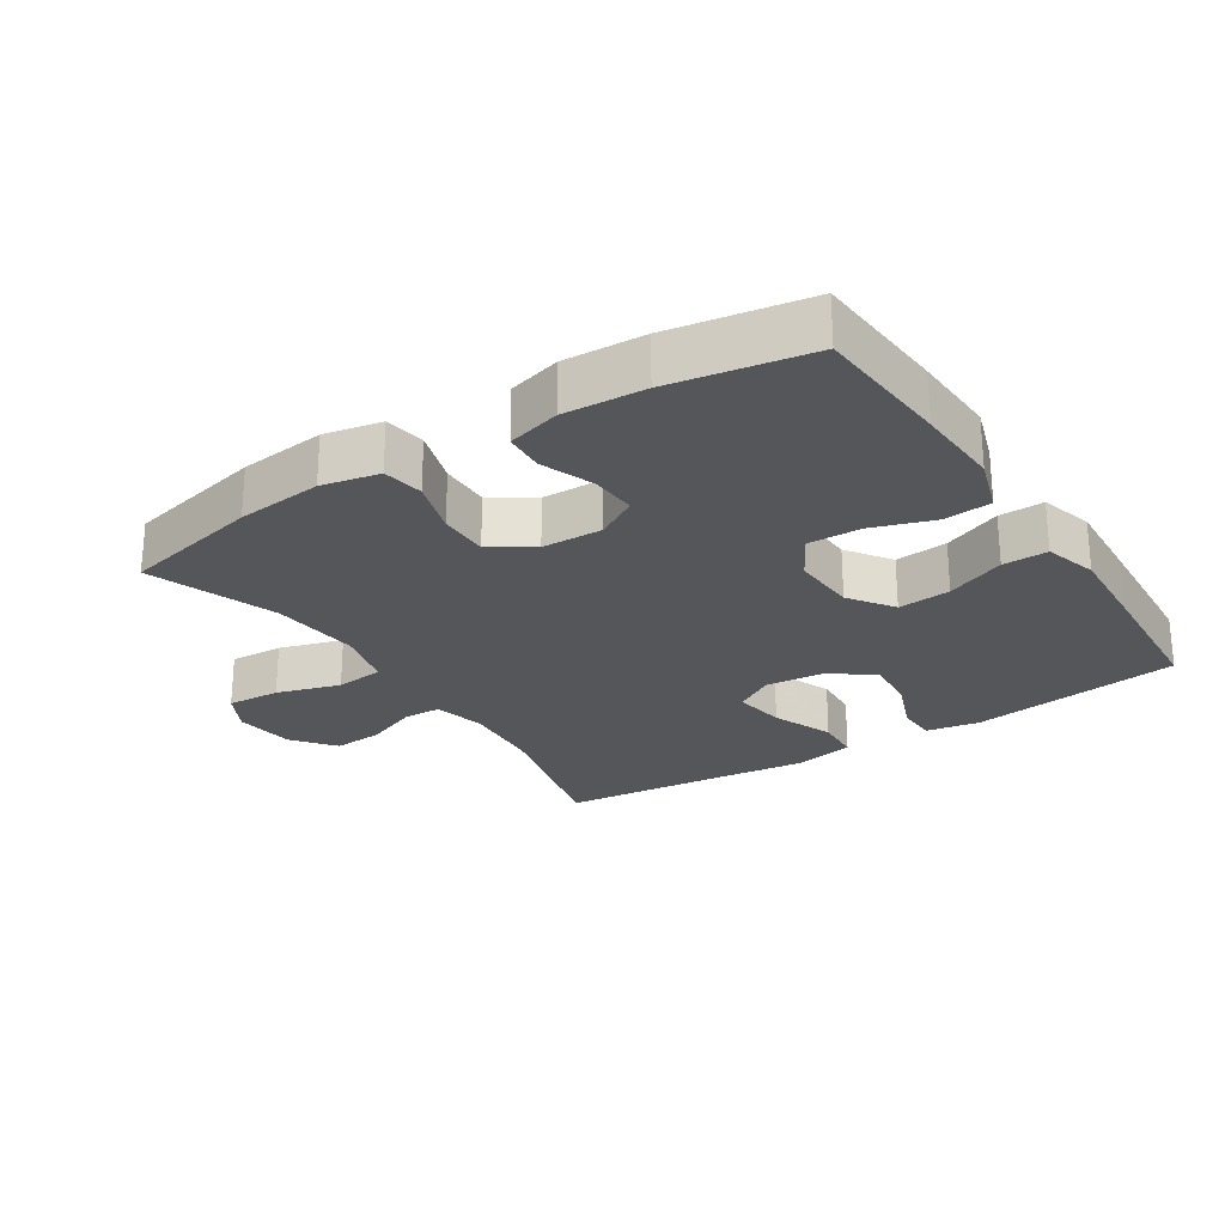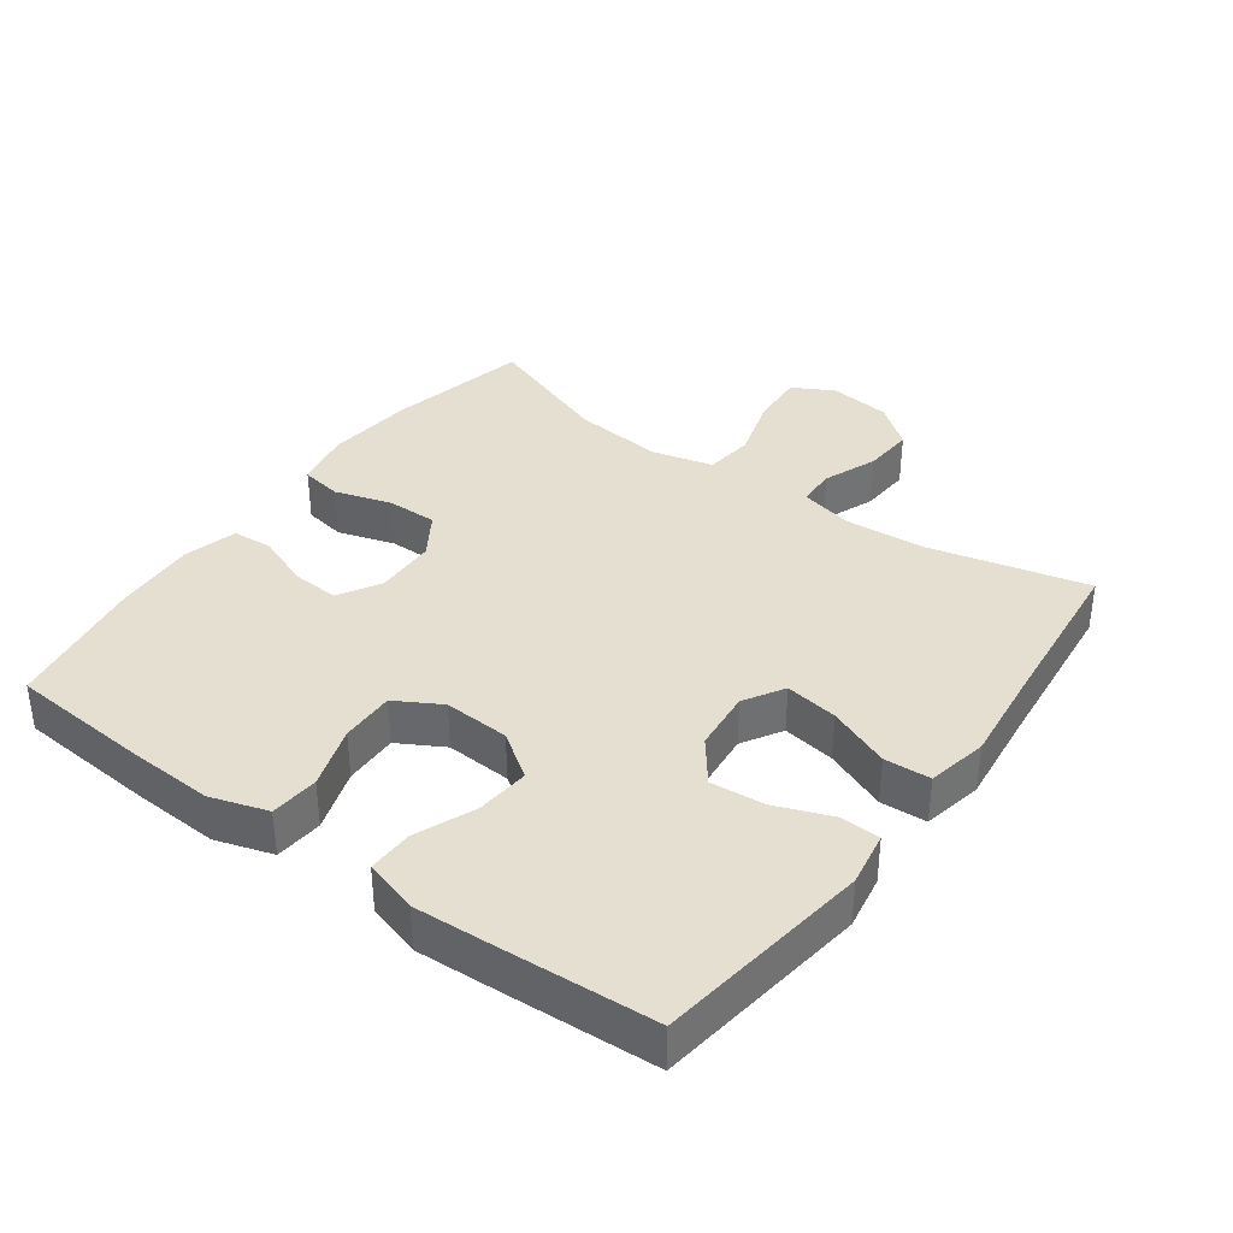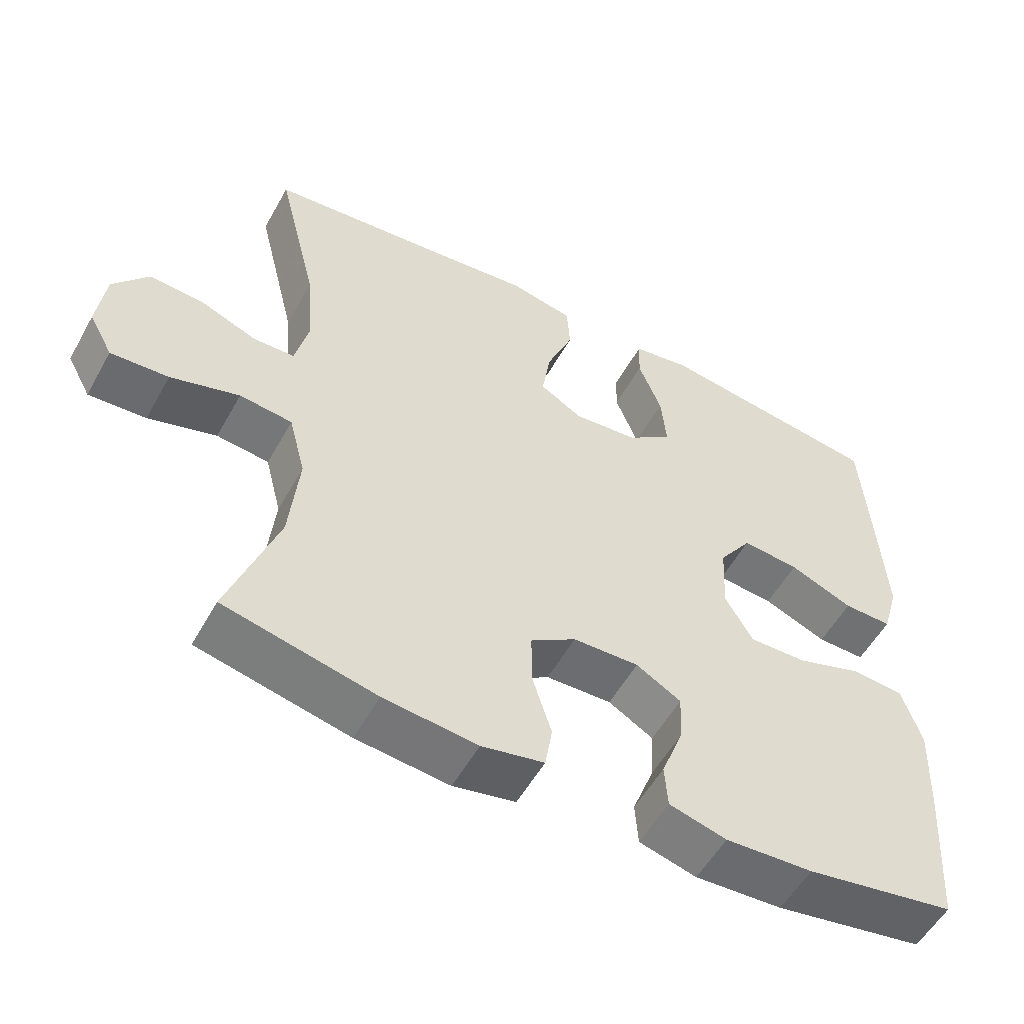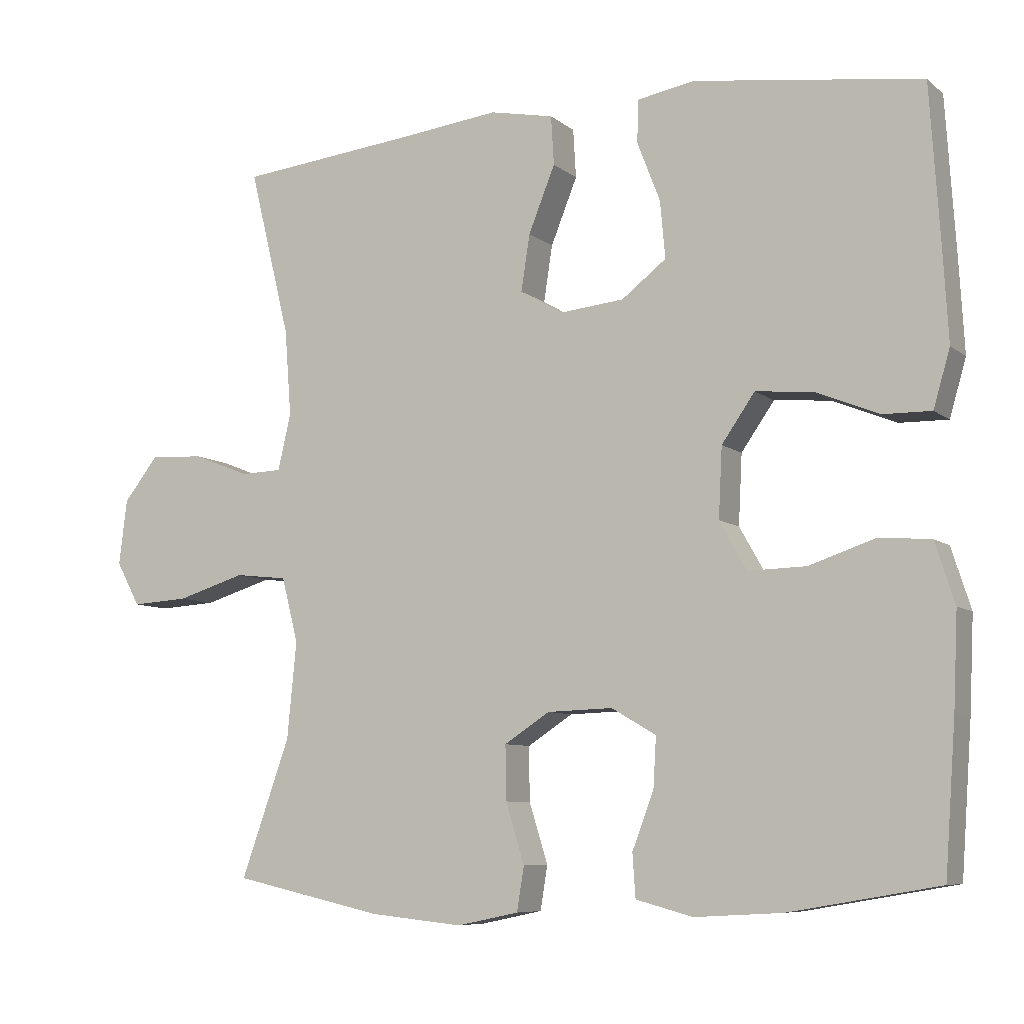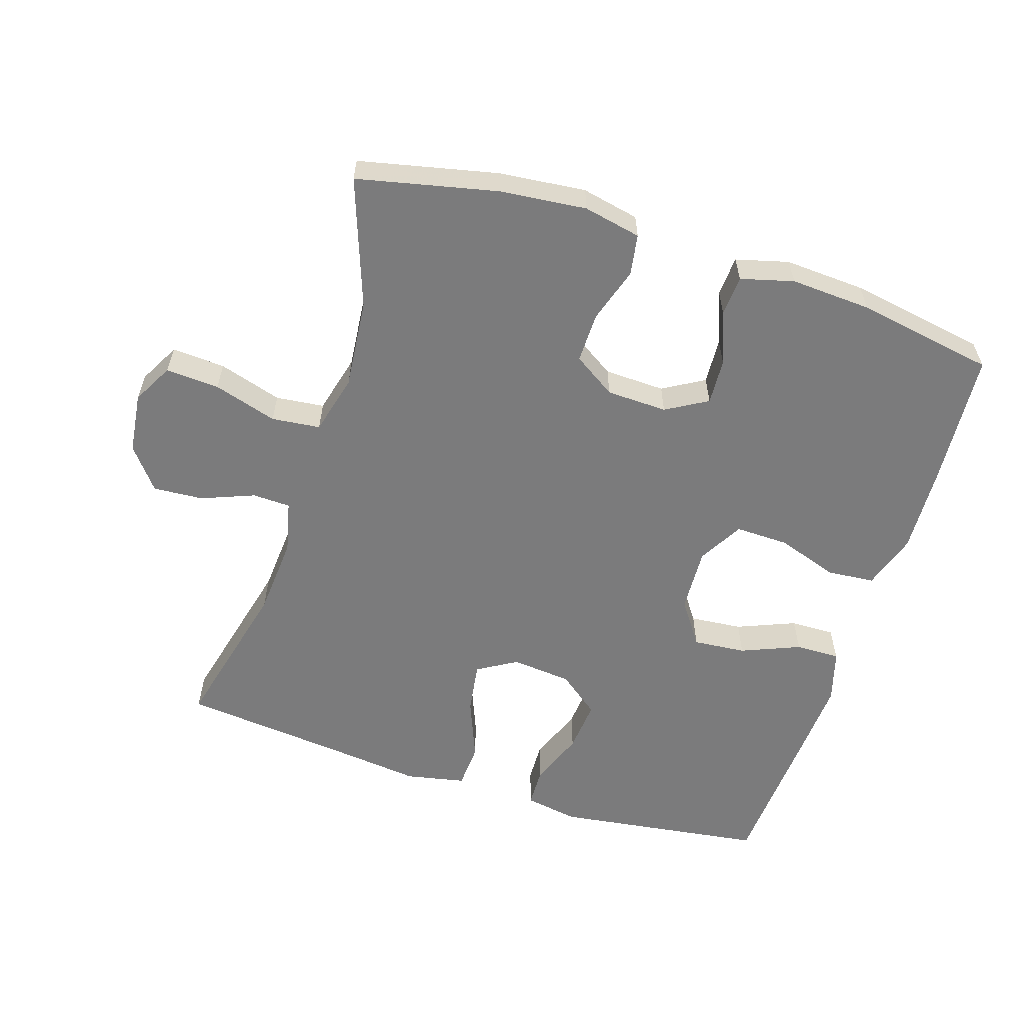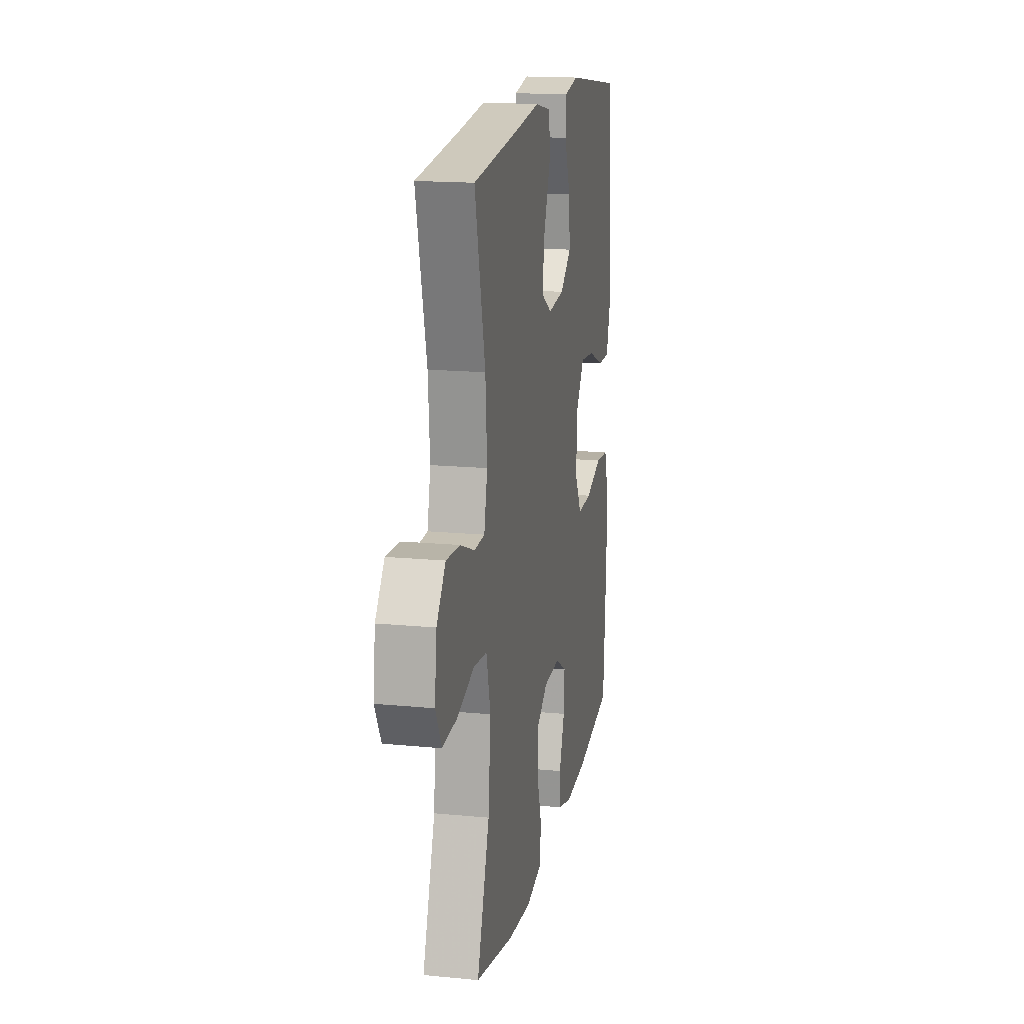
<metadata>
{"format":"obj","ext":"obj","renderer":"f3d","projection":"perspective","resolution":1024,"background":"white","views":[{"elev":-25.1,"azim":-147.0,"up":"+Y"},{"elev":36.7,"azim":-53.8,"up":"+Y"},{"elev":-54.8,"azim":151.2,"up":"+Z"},{"elev":-7.7,"azim":-153.2,"up":"+Z"},{"elev":-58.5,"azim":162.3,"up":"+Y"},{"elev":16.7,"azim":101.1,"up":"+Z"}]}
</metadata>
<code>
v 0.5 0.07 -0.5
v 0.291 0.07 -0.546
v 0.162 0.07 -0.559
v 0.076 0.07 -0.541
v 0.066 0.07 -0.48
v 0.092 0.07 -0.397
v 0.093 0.07 -0.322
v 0.03 0.07 -0.281
v -0.061 0.07 -0.278
v -0.123 0.07 -0.314
v -0.119 0.07 -0.383
v -0.089 0.07 -0.462
v -0.093 0.07 -0.522
v -0.172 0.07 -0.543
v -0.293 0.07 -0.536
v -0.5 0.07 -0.5
v -0.515 0.07 -0.295
v -0.521 0.07 -0.166
v -0.494 0.07 -0.082
v -0.423 0.07 -0.076
v -0.331 0.07 -0.107
v -0.251 0.07 -0.109
v -0.213 0.07 -0.042
v -0.218 0.07 0.055
v -0.264 0.07 0.121
v -0.343 0.07 0.114
v -0.431 0.07 0.078
v -0.498 0.07 0.077
v -0.521 0.07 0.156
v -0.514 0.07 0.28
v -0.5 0.07 0.5
v -0.185 0.07 0.543
v -0.105 0.07 0.529
v -0.103 0.07 0.47
v -0.135 0.07 0.387
v -0.142 0.07 0.308
v -0.08 0.07 0.26
v 0.01 0.07 0.251
v 0.069 0.07 0.286
v 0.057 0.07 0.364
v 0.02 0.07 0.456
v 0.024 0.07 0.524
v 0.113 0.07 0.542
v 0.251 0.07 0.526
v 0.5 0.07 0.5
v 0.443 0.07 0.267
v 0.434 0.07 0.147
v 0.452 0.07 0.069
v 0.509 0.07 0.067
v 0.588 0.07 0.098
v 0.663 0.07 0.103
v 0.712 0.07 0.041
v 0.723 0.07 -0.05
v 0.69 0.07 -0.111
v 0.61 0.07 -0.106
v 0.515 0.07 -0.077
v 0.442 0.07 -0.085
v 0.419 0.07 -0.175
v 0.432 0.07 -0.309
v 0.5 0 -0.5
v 0.291 0 -0.546
v 0.162 0 -0.559
v 0.076 0 -0.541
v 0.066 0 -0.48
v 0.092 0 -0.397
v 0.093 0 -0.322
v 0.03 0 -0.281
v -0.061 0 -0.278
v -0.123 0 -0.314
v -0.119 0 -0.383
v -0.089 0 -0.462
v -0.093 0 -0.522
v -0.172 0 -0.543
v -0.293 0 -0.536
v -0.5 0 -0.5
v -0.515 0 -0.295
v -0.521 0 -0.166
v -0.494 0 -0.082
v -0.423 0 -0.076
v -0.331 0 -0.107
v -0.251 0 -0.109
v -0.213 0 -0.042
v -0.218 0 0.055
v -0.264 0 0.121
v -0.343 0 0.114
v -0.431 0 0.078
v -0.498 0 0.077
v -0.521 0 0.156
v -0.514 0 0.28
v -0.5 0 0.5
v -0.185 0 0.543
v -0.105 0 0.529
v -0.103 0 0.47
v -0.135 0 0.387
v -0.142 0 0.308
v -0.08 0 0.26
v 0.01 0 0.251
v 0.069 0 0.286
v 0.057 0 0.364
v 0.02 0 0.456
v 0.024 0 0.524
v 0.113 0 0.542
v 0.251 0 0.526
v 0.5 0 0.5
v 0.443 0 0.267
v 0.434 0 0.147
v 0.452 0 0.069
v 0.509 0 0.067
v 0.588 0 0.098
v 0.663 0 0.103
v 0.712 0 0.041
v 0.723 0 -0.05
v 0.69 0 -0.111
v 0.61 0 -0.106
v 0.515 0 -0.077
v 0.442 0 -0.085
v 0.419 0 -0.175
v 0.432 0 -0.309
f 54 55 56
f 53 54 56
f 52 53 56
f 51 52 56
f 50 51 56
f 49 50 56
f 48 49 56 57
f 47 48 57 58
f 44 45 46
f 44 46 47
f 43 44 47
f 42 43 47
f 41 42 47
f 40 41 47
f 39 40 47 58
f 33 34 35
f 32 33 35
f 31 32 35
f 30 31 35
f 29 30 35
f 28 29 35
f 27 28 35
f 26 27 35
f 25 26 35 36
f 24 25 36 37
f 19 20 21
f 18 19 21
f 17 18 21
f 16 17 21
f 15 16 21
f 14 15 21
f 13 14 21
f 12 13 21
f 11 12 21
f 10 11 21 22
f 9 10 22 23
f 4 5 6
f 3 4 6
f 2 3 6
f 1 2 6
f 59 1 6
f 59 6 7
f 59 7 8
f 58 59 8
f 39 58 8
f 38 39 8
f 24 37 38
f 23 24 38
f 9 23 38
f 8 9 38
f 115 114 113
f 115 113 112
f 115 112 111
f 115 111 110
f 115 110 109
f 115 109 108
f 116 115 108 107
f 117 116 107 106
f 105 104 103
f 106 105 103
f 106 103 102
f 106 102 101
f 106 101 100
f 106 100 99
f 117 106 99 98
f 94 93 92
f 94 92 91
f 94 91 90
f 94 90 89
f 94 89 88
f 94 88 87
f 94 87 86
f 94 86 85
f 95 94 85 84
f 96 95 84 83
f 80 79 78
f 80 78 77
f 80 77 76
f 80 76 75
f 80 75 74
f 80 74 73
f 80 73 72
f 80 72 71
f 80 71 70
f 81 80 70 69
f 82 81 69 68
f 65 64 63
f 65 63 62
f 65 62 61
f 65 61 60
f 65 60 118
f 66 65 118
f 67 66 118
f 67 118 117
f 67 117 98
f 67 98 97
f 97 96 83
f 97 83 82
f 97 82 68
f 97 68 67
f 1 60 61 2
f 2 61 62 3
f 3 62 63 4
f 4 63 64 5
f 5 64 65 6
f 6 65 66 7
f 7 66 67 8
f 8 67 68 9
f 9 68 69 10
f 10 69 70 11
f 11 70 71 12
f 12 71 72 13
f 13 72 73 14
f 14 73 74 15
f 15 74 75 16
f 16 75 76 17
f 17 76 77 18
f 18 77 78 19
f 19 78 79 20
f 20 79 80 21
f 21 80 81 22
f 22 81 82 23
f 23 82 83 24
f 24 83 84 25
f 25 84 85 26
f 26 85 86 27
f 27 86 87 28
f 28 87 88 29
f 29 88 89 30
f 30 89 90 31
f 31 90 91 32
f 32 91 92 33
f 33 92 93 34
f 34 93 94 35
f 35 94 95 36
f 36 95 96 37
f 37 96 97 38
f 38 97 98 39
f 39 98 99 40
f 40 99 100 41
f 41 100 101 42
f 42 101 102 43
f 43 102 103 44
f 44 103 104 45
f 45 104 105 46
f 46 105 106 47
f 47 106 107 48
f 48 107 108 49
f 49 108 109 50
f 50 109 110 51
f 51 110 111 52
f 52 111 112 53
f 53 112 113 54
f 54 113 114 55
f 55 114 115 56
f 56 115 116 57
f 57 116 117 58
f 58 117 118 59
f 59 118 60 1

</code>
